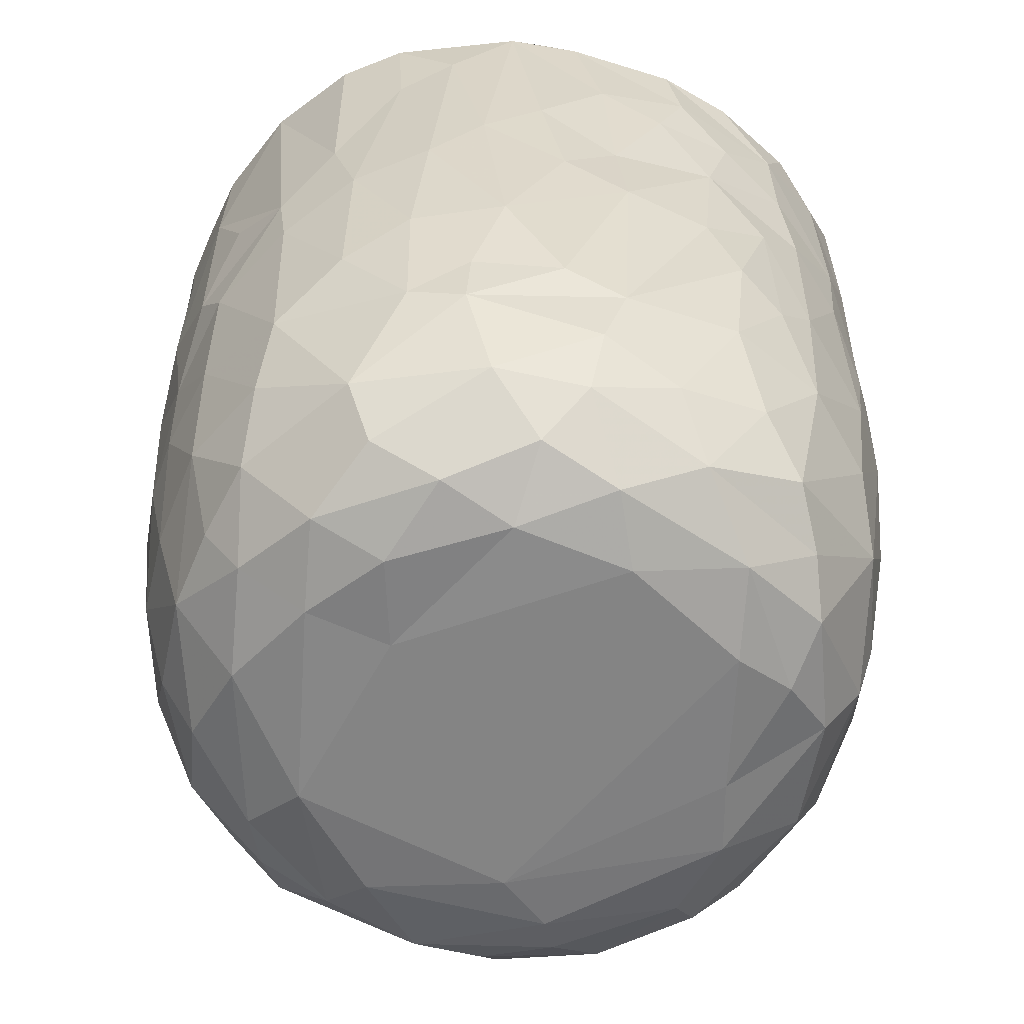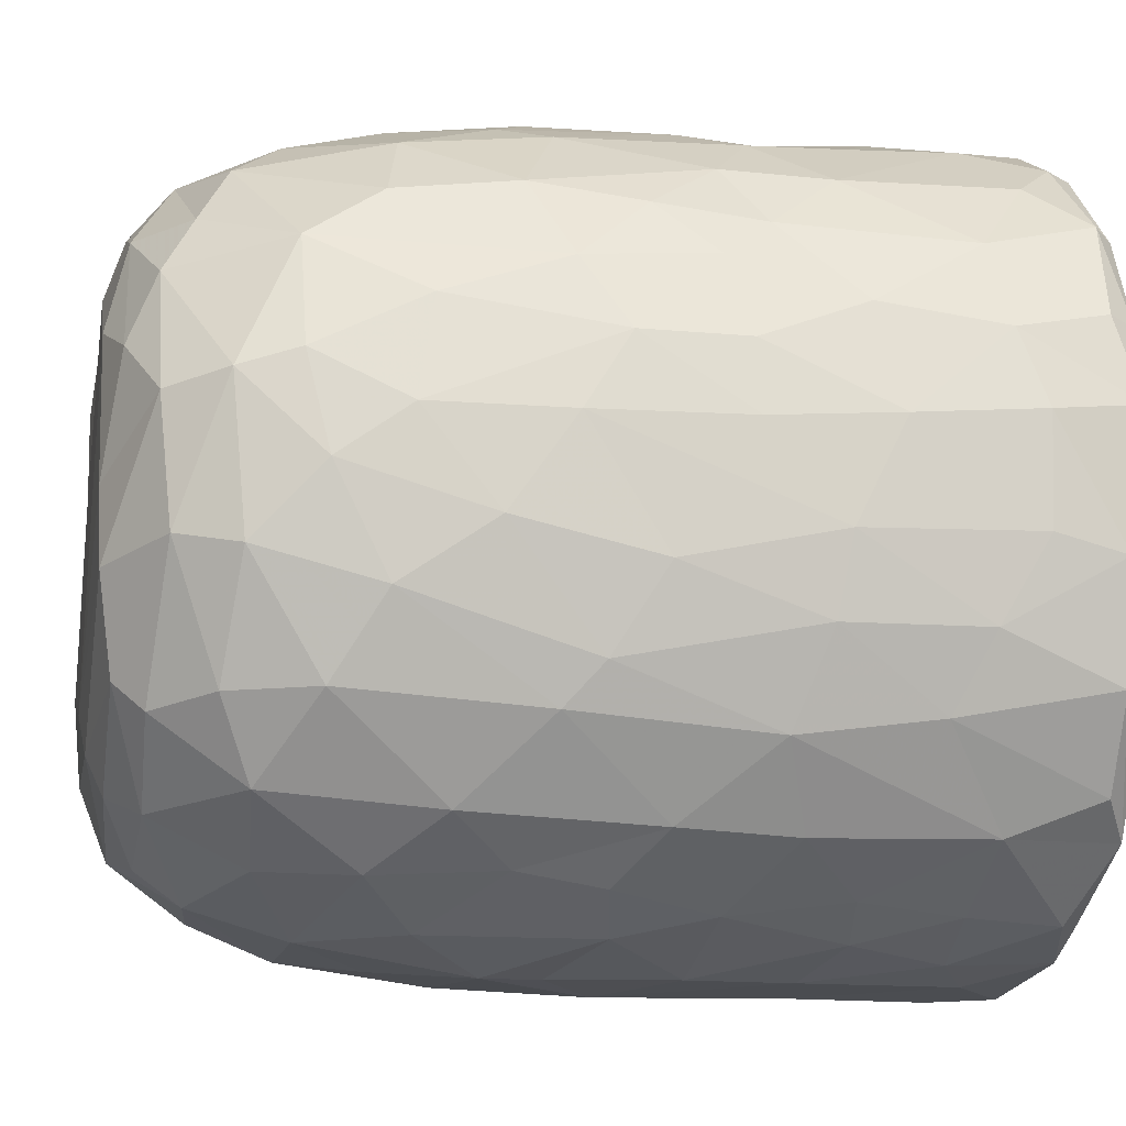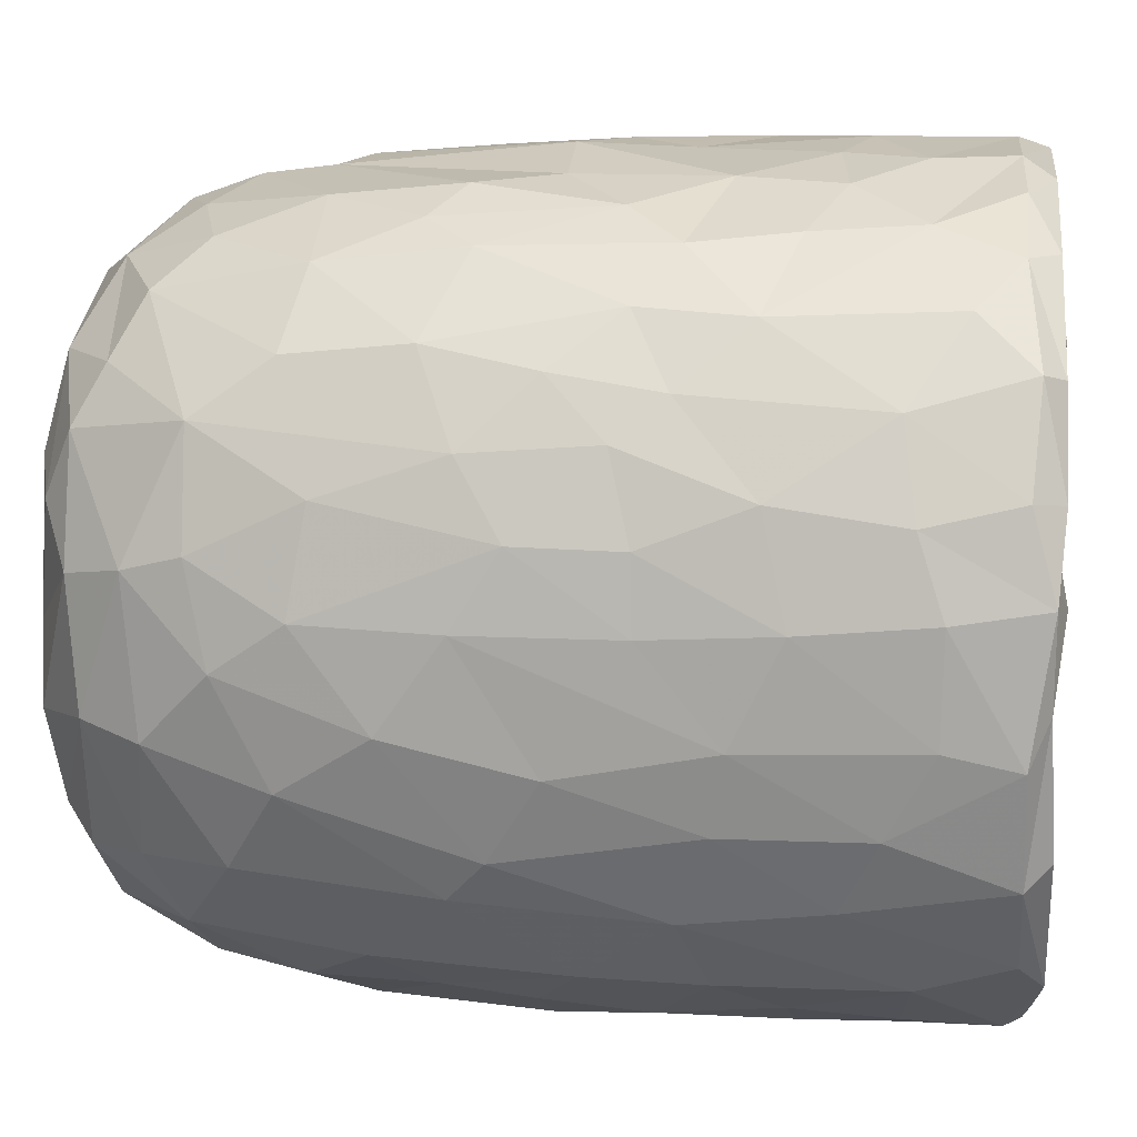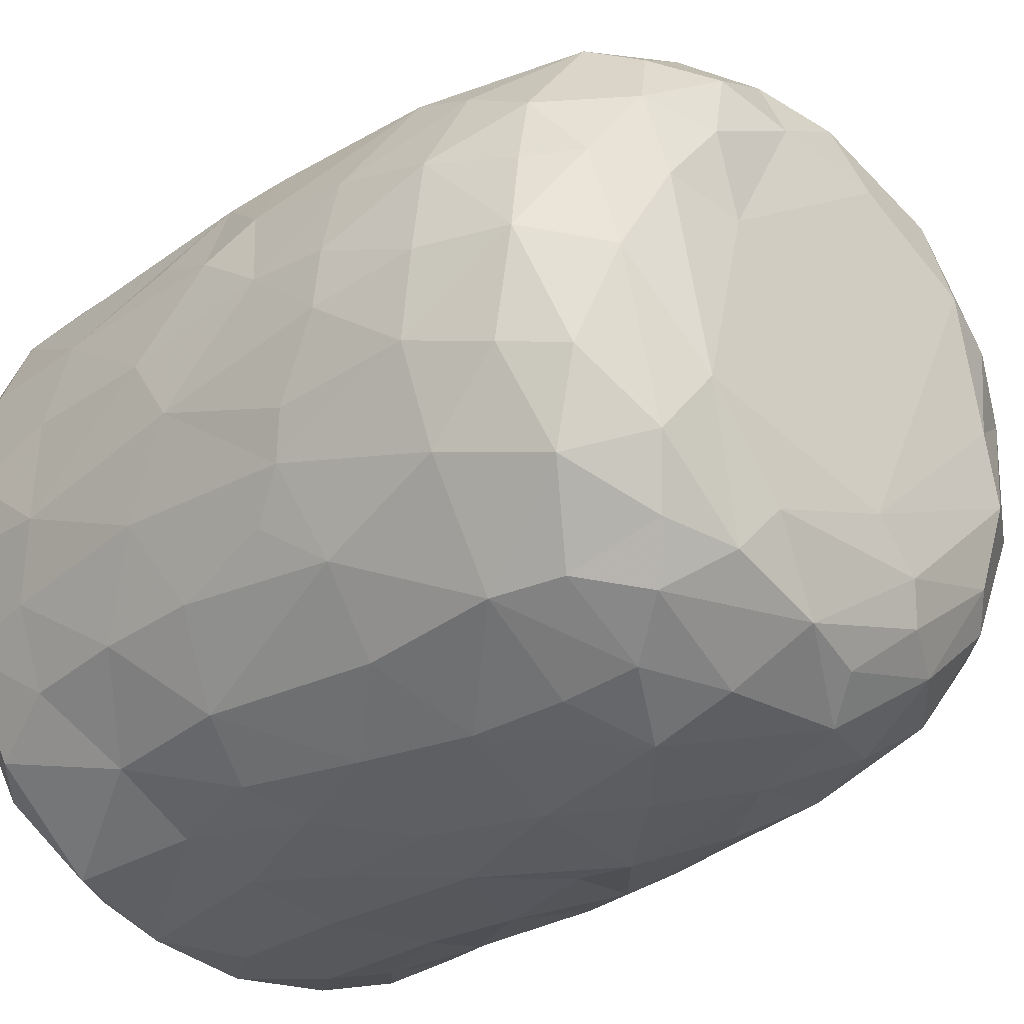
<metadata>
{"format":"obj","ext":"obj","renderer":"f3d","projection":"perspective","resolution":1024,"background":"white","views":[{"elev":-60.3,"azim":-13.8,"up":"+Y"},{"elev":-13.7,"azim":78.9,"up":"+Z"},{"elev":12.9,"azim":95.6,"up":"+Z"},{"elev":-29.3,"azim":-44.1,"up":"+Z"}]}
</metadata>
<code>
v 0.1369 -0.06004 -0.9049
v 0.1636 -0.1951 -0.9073
v -0.06533 0.07844 -0.9191
v 0.2043 0.2177 -0.907
v 0.1721 0.4605 -0.9054
v -0.08478 0.5112 -0.9119
v -0.2261 0.3129 -0.8922
v 0.1653 0.8131 -0.9063
v -0.08792 0.819 -0.9145
v -0.3105 0.5312 -0.8683
v 0.2991 0.7379 -0.8772
v -0.009146 0.9507 -0.9131
v -0.268 0.9315 -0.8891
v -0.004691 -0.4079 -0.8817
v 0.165 -0.5731 -0.8444
v -0.1638 -0.5785 -0.8496
v -0.1517 -0.2482 -0.8967
v -0.4072 -0.2981 -0.8099
v -0.2447 0.02887 -0.8878
v 0.3865 0.02684 -0.849
v -0.4024 0.2295 -0.8396
v 0.378 0.5149 -0.8498
v 0.2829 0.9771 -0.8657
v -0.05562 0.9922 -0.8759
v -0.3622 -0.5135 -0.7911
v 0.3231 -0.3545 -0.8419
v -0.4737 -0.02051 -0.8012
v 0.4714 0.2305 -0.8107
v 0.5004 0.4962 -0.7788
v -0.4637 0.576 -0.7953
v 0.4806 0.7235 -0.8022
v -0.4964 0.9223 -0.8058
v 0.4679 0.9294 -0.8139
v -0.3833 0.9917 -0.8079
v 0.3687 0.9916 -0.805
v -0.1326 -0.7628 -0.7786
v 0.1516 -0.7899 -0.7791
v -0.3267 -0.6869 -0.7624
v 0.4778 -0.4717 -0.749
v 0.5336 -0.1935 -0.7402
v -0.616 -0.2106 -0.6862
v 0.5205 -0.001233 -0.7697
v -0.5284 0.3022 -0.7741
v 0.6665 0.7417 -0.6733
v 0.391 -0.6779 -0.7355
v -0.5966 -0.5389 -0.6526
v 0.6528 0.3523 -0.6795
v -0.6419 0.5967 -0.6728
v 0.6276 0.9972 -0.6684
v -0.1471 0.9559 -0.6781
v -0.297 -0.9383 -0.5829
v -0.4025 -0.816 -0.6674
v -0.07134 -0.9319 -0.6639
v 0.09698 -0.8875 -0.6995
v 0.362 -0.8854 -0.6278
v -0.5338 -0.695 -0.6374
v 0.5812 -0.6967 -0.6078
v 0.6434 -0.3254 -0.645
v 0.6626 0.0914 -0.6677
v -0.6709 0.2451 -0.6683
v -0.7393 0.9174 -0.5869
v -0.6545 0.9964 -0.6348
v 0.4357 0.985 -0.5434
v 0.7221 0.9411 -0.598
v 0.2403 -0.9554 -0.5778
v -0.4611 -0.885 -0.5503
v -0.7603 -0.2359 -0.513
v 0.7918 0.2876 -0.5084
v -0.7665 0.9589 -0.2576
v 0.267 0.9545 -0.5466
v 0.1971 -0.9918 -0.4876
v 0.5493 -0.8949 -0.462
v 0.7892 -0.148 -0.4746
v -0.806 0.1823 -0.4754
v -0.7939 0.7182 -0.4943
v 0.3611 0.947 -0.3583
v -0.2232 -0.9872 -0.4841
v -0.6552 -0.7905 -0.4474
v 0.7451 -0.5783 -0.4386
v -0.8093 0.4429 -0.4811
v 0.8128 0.5937 -0.4696
v -0.7631 0.9885 -0.4629
v 0.4882 -0.9587 -0.3955
v -0.5164 -0.9435 -0.3992
v 0.6674 -0.7673 -0.4404
v -0.8236 -0.0847 -0.4016
v 0.8444 0.9378 -0.4078
v -0.7712 -0.5579 -0.3951
v 0.07637 -1.004 -0.3857
v -0.4234 -0.9974 -0.2636
v -0.8597 -0.1782 -0.2987
v 0.8346 -0.06761 -0.3854
v 0.8779 0.3582 -0.307
v -0.8592 0.9293 -0.3459
v 0.8102 0.9936 -0.3581
v 0.7138 -0.8687 -0.1556
v 0.8325 -0.4704 -0.262
v 0.5357 -0.9894 -0.1859
v -0.6817 -0.8676 -0.2415
v -0.7707 -0.7369 -0.217
v -0.8868 0.2908 -0.2693
v 0.8818 0.6735 -0.3048
v -0.8773 0.7026 -0.3066
v 0.5774 0.98 -0.07201
v 0.7835 -0.7364 -0.1839
v -0.8432 -0.5398 -0.1573
v 0.8843 -0.2707 -0.1309
v 0.8912 0.04505 -0.2022
v 0.9039 0.934 -0.1593
v 0.07369 0.988 0.5732
v -0.9115 0.9355 -0.1045
v -0.8628 0.9844 -0.2022
v 0.4929 -0.9946 -0.01315
v -0.6251 -0.9473 -0.01761
v 0.9147 0.3858 -0.1335
v -0.9188 0.6335 -0.1267
v 0.8669 0.9784 -0.05846
v -0.8786 -0.2055 -0.1834
v -0.9117 0.1572 -0.05256
v 0.9158 0.7743 -0.1226
v -0.3098 -0.9903 0.1693
v -0.7766 -0.7908 0.03338
v 0.8423 -0.5875 -0.02762
v -0.8862 -0.3069 0.01381
v -0.8716 0.9981 0.1214
v 0.4274 -0.9962 0.314
v 0.8964 -0.1283 0.07333
v 0.9247 0.4959 0.0932
v 0.5152 1.024 0.0568
v -0.5048 -0.9782 0.2002
v 0.7786 -0.7659 0.1546
v 0.8678 -0.4325 0.08006
v 0.9103 0.2138 0.0758
v -0.9139 0.2745 0.1187
v -0.9227 0.8663 0.05264
v 0.4884 0.9828 0.2707
v 0.6916 -0.8947 0.127
v -0.6625 -0.8956 0.2233
v -0.844 -0.5669 0.05253
v 0.812 -0.6359 0.1904
v -0.9134 0.63 0.1247
v -0.9041 0.9668 0.1329
v 0.9236 0.779 0.1177
v 0.5687 -0.9596 0.2471
v -0.8722 -0.3103 0.1634
v -0.8805 -0.09644 0.189
v 0.8963 0.979 0.1442
v 0.6844 0.9712 0.1862
v -0.7466 -0.7806 0.2201
v -0.8112 -0.5632 0.2864
v 0.8829 -0.025 0.2397
v 0.8299 -0.3945 0.3068
v -0.8686 0.1023 0.3322
v 0.8907 0.2092 0.2359
v 0.8929 0.723 0.2883
v 0.882 0.4429 0.3258
v -0.8757 0.5916 0.3312
v -0.8691 0.8924 0.3304
v 0.8217 0.9947 0.3229
v -0.8239 -0.3045 0.3613
v 0.8666 0.9285 0.3329
v 0.5054 0.9777 0.3659
v -0.3684 -0.9906 0.3712
v 0.5999 -0.8976 0.3917
v -0.701 -0.7619 0.3948
v -0.5374 -0.9352 0.404
v 0.1475 -0.9903 0.4731
v 0.7377 -0.6406 0.4364
v 0.8284 -0.1231 0.3991
v -0.8282 -0.02023 0.4123
v 0.829 0.1617 0.4206
v -0.8198 0.9823 0.3873
v -0.1204 -0.978 0.5103
v -0.8187 0.3248 0.4468
v 0.8065 0.696 0.4847
v 0.3943 -0.9476 0.5172
v -0.7059 -0.5859 0.4984
v 0.6946 -0.4717 0.5565
v -0.7755 0.9257 0.5279
v -0.7185 0.9925 0.5476
v 0.346 1.015 0.557
v 0.7218 0.9925 0.5348
v -0.2942 -0.9494 0.5691
v 0.5584 -0.8292 0.5169
v 0.7145 -0.2047 0.5849
v 0.7576 0.03517 0.5426
v -0.7308 0.1998 0.596
v 0.7796 0.2716 0.509
v 0.7661 0.9462 0.5508
v -0.6138 0.9963 0.675
v -0.4528 -0.8708 0.5824
v -0.5167 -0.7488 0.6417
v -0.694 -0.4148 0.5796
v 0.4667 0.9713 0.5118
v 0.07933 -0.9434 0.6325
v -0.7121 0.02952 0.6071
v 0.6717 0.1897 0.6535
v 0.6944 0.4294 0.6398
v 0.2633 -0.8561 0.686
v 0.4926 -0.7588 0.6471
v -0.1039 -0.8944 0.6832
v 0.5425 -0.4326 0.7125
v -0.6356 0.9269 0.7009
v -0.6276 0.3651 0.6988
v 0.679 0.8225 0.6542
v 0.3094 0.8475 0.6098
v 0.5188 0.9879 0.7402
v -0.2305 -0.7657 0.7614
v -0.5728 -0.2818 0.7118
v 0.5505 0.282 0.7578
v 0.5764 0.9217 0.7393
v 0.3931 -0.6507 0.7411
v -0.4253 -0.4958 0.7659
v -0.5746 0.118 0.7431
v 0.5468 -0.1169 0.7472
v -0.01657 -0.7817 0.7726
v -0.3017 -0.5406 0.8105
v -0.4369 -0.1782 0.8019
v 0.5193 0.5074 0.778
v 0.5092 0.7464 0.7925
v -0.4897 0.6803 0.7865
v -0.5036 0.9428 0.7908
v -0.3555 1.001 0.8167
v 0.2465 0.9907 0.8533
v 0.1832 -0.7087 0.7818
v 0.3243 -0.4334 0.8183
v 0.4546 -0.2222 0.7916
v 0.003752 -0.6264 0.8281
v -0.2955 -0.3924 0.8245
v 0.3468 -0.1474 0.8469
v 0.4378 0.1644 0.816
v -0.4107 0.1913 0.8322
v 0.301 0.3679 0.8603
v 0.3623 0.5902 0.8532
v -0.3686 0.7782 0.8496
v 0.3856 0.9279 0.8418
v 0.05313 -0.4624 0.8521
v -0.08967 -0.4036 0.8633
v -0.2295 -0.1489 0.8726
v 0.2713 0.03517 0.859
v -0.2857 0.3309 0.874
v 0.242 0.7469 0.8923
v -0.2177 0.9435 0.8944
v -0.1282 0.9983 0.883
v 0.06353 0.03358 0.9038
v -0.08944 0.1434 0.9014
v 0.0441 0.2815 0.8926
v -0.1456 0.4478 0.9028
v 0.1724 0.571 0.8964
v 0.2086 0.9244 0.8958
v -0.04956 0.9272 0.912
v 0.01608 0.6357 0.9161
f 1 2 3
f 1 3 4
f 3 5 4
f 3 6 5
f 7 6 3
f 6 8 5
f 9 6 10
f 6 9 8
f 11 5 8
f 8 9 12
f 9 13 12
f 14 2 15
f 16 17 14
f 14 17 2
f 17 18 19
f 19 3 17
f 17 3 2
f 2 1 20
f 20 1 4
f 19 21 7
f 7 3 19
f 5 22 4
f 10 6 7
f 11 22 5
f 10 13 9
f 8 12 23
f 8 23 11
f 24 12 13
f 12 24 23
f 16 14 15
f 25 18 16
f 15 2 26
f 18 17 16
f 2 20 26
f 27 19 18
f 27 21 19
f 20 4 28
f 4 22 28
f 21 10 7
f 29 28 22
f 30 10 21
f 31 22 11
f 30 13 10
f 32 13 30
f 11 33 31
f 23 33 11
f 34 13 32
f 34 24 13
f 35 33 23
f 24 35 23
f 36 16 37
f 16 15 37
f 38 16 36
f 38 25 16
f 39 26 40
f 27 18 41
f 26 20 40
f 20 42 40
f 20 28 42
f 27 43 21
f 30 21 43
f 31 29 22
f 29 31 44
f 37 15 45
f 25 38 46
f 39 45 15
f 26 39 15
f 29 47 28
f 30 43 48
f 47 29 44
f 48 32 30
f 31 33 44
f 44 33 49
f 49 33 35
f 34 50 24
f 51 52 53
f 52 36 53
f 53 36 37
f 53 37 54
f 52 38 36
f 37 45 55
f 46 38 56
f 57 45 39
f 18 25 46
f 58 39 40
f 42 28 59
f 60 43 27
f 59 28 47
f 61 32 48
f 32 62 34
f 63 49 35
f 37 55 54
f 57 55 45
f 52 56 38
f 39 58 57
f 18 46 41
f 59 40 42
f 41 60 27
f 48 43 60
f 64 44 49
f 62 32 61
f 62 50 34
f 54 65 53
f 55 65 54
f 66 56 52
f 40 59 58
f 41 67 60
f 59 47 68
f 68 47 44
f 62 69 50
f 50 70 24
f 70 35 24
f 35 70 63
f 65 71 53
f 66 52 51
f 57 72 55
f 41 46 67
f 73 58 59
f 60 67 74
f 75 61 48
f 76 70 50
f 77 51 53
f 78 56 66
f 46 56 78
f 58 79 57
f 58 73 79
f 73 59 68
f 48 80 75
f 44 81 68
f 44 64 81
f 62 61 82
f 82 69 62
f 50 69 76
f 77 53 71
f 55 83 65
f 72 83 55
f 66 84 78
f 85 72 57
f 86 74 67
f 80 48 60
f 80 60 74
f 64 87 81
f 49 87 64
f 84 66 51
f 78 88 46
f 88 67 46
f 89 77 71
f 51 90 84
f 90 51 77
f 83 71 65
f 79 85 57
f 91 86 67
f 73 68 92
f 68 81 93
f 94 61 75
f 61 94 82
f 70 76 63
f 87 49 95
f 96 72 85
f 73 97 79
f 68 93 92
f 98 89 71
f 78 84 99
f 78 100 88
f 91 67 88
f 92 97 73
f 91 74 86
f 80 74 101
f 102 93 81
f 80 103 75
f 87 102 81
f 76 104 63
f 83 98 71
f 96 83 72
f 96 85 105
f 85 79 105
f 79 97 105
f 106 91 88
f 92 107 97
f 91 101 74
f 93 108 92
f 80 101 103
f 103 94 75
f 87 109 102
f 110 76 69
f 63 104 49
f 98 83 96
f 99 100 78
f 106 88 100
f 92 108 107
f 111 94 103
f 82 94 112
f 89 90 77
f 113 89 98
f 99 84 114
f 102 115 93
f 103 101 116
f 95 117 87
f 117 109 87
f 112 69 82
f 91 106 118
f 119 91 118
f 119 101 91
f 115 108 93
f 109 120 102
f 111 112 94
f 49 104 95
f 104 117 95
f 114 84 90
f 116 101 119
f 115 102 120
f 103 116 111
f 89 121 90
f 99 122 100
f 97 123 105
f 97 107 123
f 118 106 124
f 111 125 112
f 126 121 89
f 113 126 89
f 122 99 114
f 122 106 100
f 108 127 107
f 124 119 118
f 120 128 115
f 125 69 112
f 129 117 104
f 90 130 114
f 131 96 105
f 107 132 123
f 115 127 108
f 115 133 127
f 134 116 119
f 135 111 116
f 110 136 76
f 136 104 76
f 121 130 90
f 113 98 137
f 96 137 98
f 122 114 138
f 105 123 131
f 106 122 139
f 139 124 106
f 132 140 123
f 141 116 134
f 141 135 116
f 142 111 135
f 109 143 120
f 111 142 125
f 136 129 104
f 144 113 137
f 96 131 137
f 140 131 123
f 145 124 139
f 107 127 132
f 128 133 115
f 138 114 130
f 146 124 145
f 124 146 119
f 134 119 146
f 120 143 128
f 109 147 143
f 109 117 147
f 148 117 129
f 138 149 122
f 122 150 139
f 127 151 132
f 133 151 127
f 148 147 117
f 126 113 144
f 150 122 149
f 145 139 150
f 132 152 140
f 152 132 151
f 153 134 146
f 133 154 151
f 147 155 143
f 136 148 129
f 154 128 156
f 133 128 154
f 157 141 134
f 156 128 155
f 155 128 143
f 157 135 141
f 158 142 135
f 148 159 147
f 160 145 150
f 157 134 153
f 158 135 157
f 147 161 155
f 136 162 148
f 163 130 121
f 164 144 137
f 138 165 149
f 164 137 131
f 165 150 149
f 160 146 145
f 159 161 147
f 125 110 69
f 162 159 148
f 163 166 130
f 167 121 126
f 138 130 166
f 168 164 131
f 168 131 140
f 151 169 152
f 170 146 160
f 153 146 170
f 154 156 171
f 172 142 158
f 142 172 125
f 173 163 121
f 152 168 140
f 154 171 151
f 174 157 153
f 175 156 155
f 175 155 161
f 176 167 126
f 176 126 144
f 164 176 144
f 165 138 166
f 177 150 165
f 169 168 152
f 169 178 168
f 151 171 169
f 179 158 157
f 172 180 125
f 181 136 110
f 162 182 159
f 167 173 121
f 183 166 163
f 164 168 184
f 177 160 150
f 178 169 185
f 186 169 171
f 153 170 187
f 153 187 174
f 156 188 171
f 175 188 156
f 161 189 175
f 189 159 182
f 189 161 159
f 180 190 125
f 181 162 136
f 163 173 183
f 166 183 191
f 184 176 164
f 166 192 165
f 191 192 166
f 193 160 177
f 185 169 186
f 171 188 186
f 179 172 158
f 172 179 180
f 190 110 125
f 194 182 162
f 181 194 162
f 195 167 176
f 177 165 192
f 193 170 160
f 170 196 187
f 197 186 188
f 198 188 175
f 179 157 187
f 187 157 174
f 195 173 167
f 199 195 176
f 168 200 184
f 193 177 192
f 200 168 178
f 196 170 193
f 173 201 183
f 184 199 176
f 178 185 202
f 186 197 185
f 188 198 197
f 203 179 204
f 189 205 175
f 203 180 179
f 110 206 181
f 181 206 194
f 194 207 182
f 201 173 195
f 183 208 191
f 208 183 201
f 184 200 199
f 202 200 178
f 196 193 209
f 197 198 210
f 179 187 204
f 198 175 205
f 203 190 180
f 189 182 211
f 208 192 191
f 199 200 212
f 200 202 212
f 192 213 193
f 193 213 209
f 214 196 209
f 185 197 215
f 187 196 214
f 189 211 205
f 182 207 211
f 195 216 201
f 195 199 216
f 217 213 192
f 209 213 218
f 185 215 202
f 209 218 214
f 197 210 215
f 214 204 187
f 219 198 220
f 205 220 198
f 203 204 221
f 211 220 205
f 190 203 222
f 190 223 110
f 224 194 206
f 201 216 208
f 225 216 199
f 217 192 208
f 212 225 199
f 225 212 226
f 202 226 212
f 226 202 227
f 215 227 202
f 214 221 204
f 198 219 210
f 222 203 221
f 223 190 222
f 224 207 194
f 228 208 216
f 225 228 216
f 217 208 228
f 213 217 229
f 213 229 218
f 230 227 231
f 215 231 227
f 232 214 218
f 210 231 215
f 221 214 232
f 210 219 233
f 220 234 219
f 221 235 222
f 236 220 211
f 207 224 236
f 207 236 211
f 110 224 206
f 225 226 228
f 237 228 226
f 237 217 228
f 238 229 217
f 238 217 237
f 230 237 226
f 229 238 239
f 227 230 226
f 229 239 218
f 240 230 231
f 232 218 239
f 210 233 231
f 235 232 241
f 235 221 232
f 219 234 233
f 220 242 234
f 235 243 222
f 243 223 222
f 243 244 223
f 223 244 110
f 244 224 110
f 245 238 237
f 239 238 245
f 240 245 237
f 240 237 230
f 246 239 245
f 241 232 239
f 241 239 246
f 233 247 245
f 233 245 240
f 231 233 240
f 248 241 246
f 248 243 241
f 234 249 233
f 243 235 241
f 242 249 234
f 250 242 220
f 220 236 250
f 224 250 236
f 244 243 251
f 244 251 250
f 224 244 250
f 247 246 245
f 248 246 247
f 252 248 247
f 252 247 249
f 233 249 247
f 243 248 252
f 251 243 252
f 252 249 242
f 251 252 242
f 250 251 242

</code>
